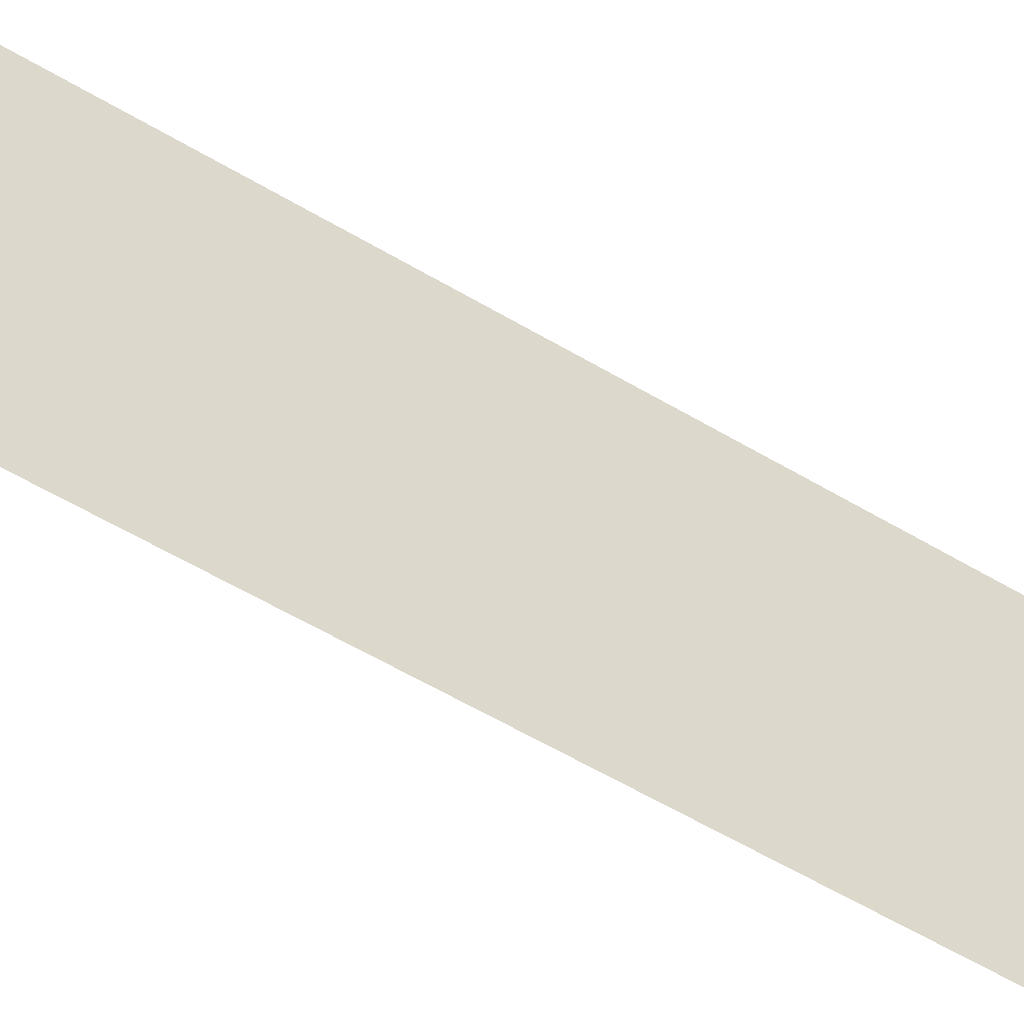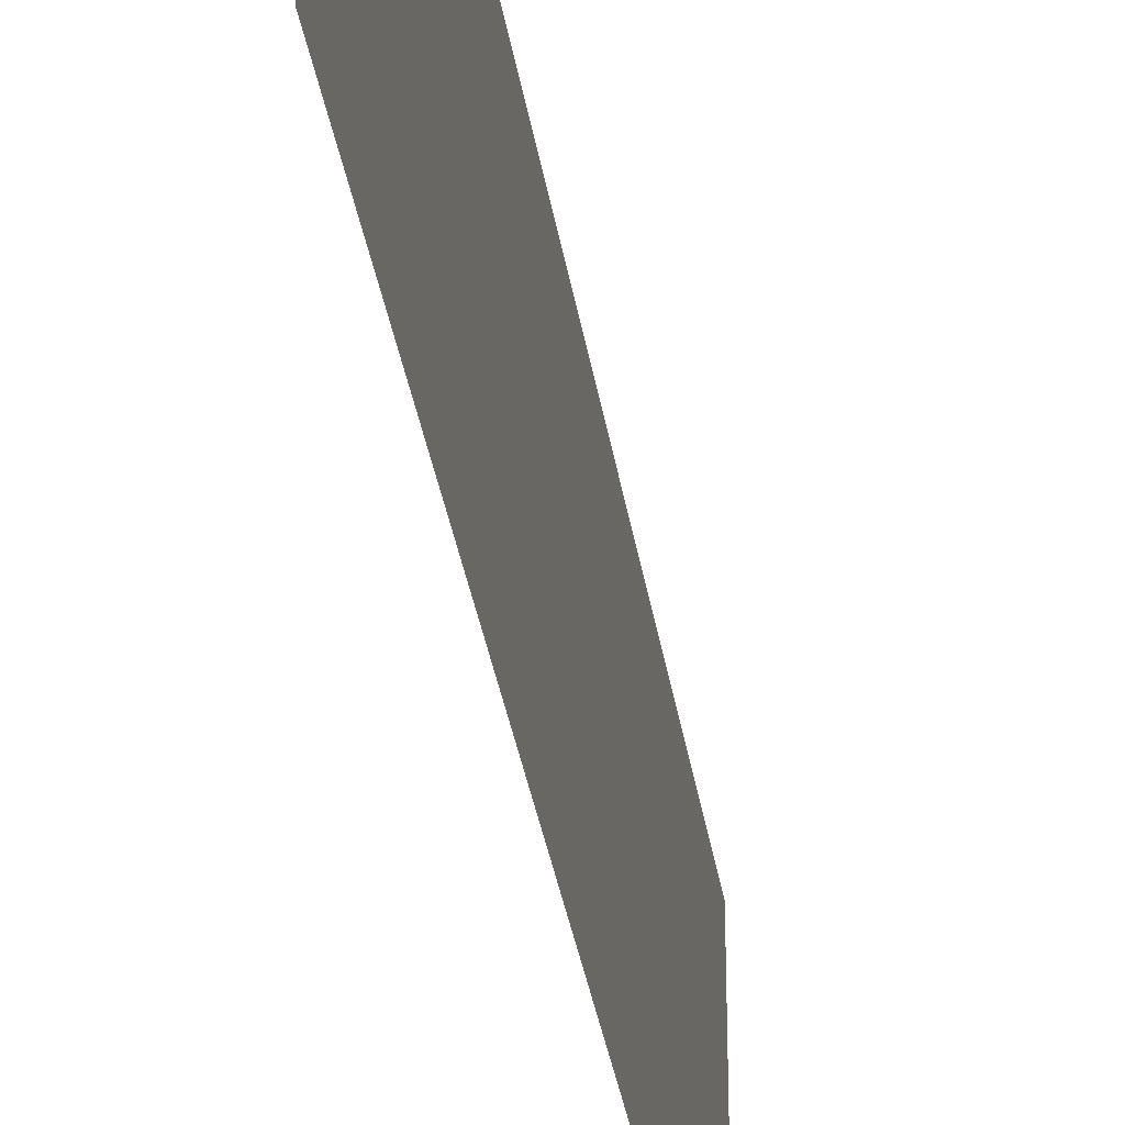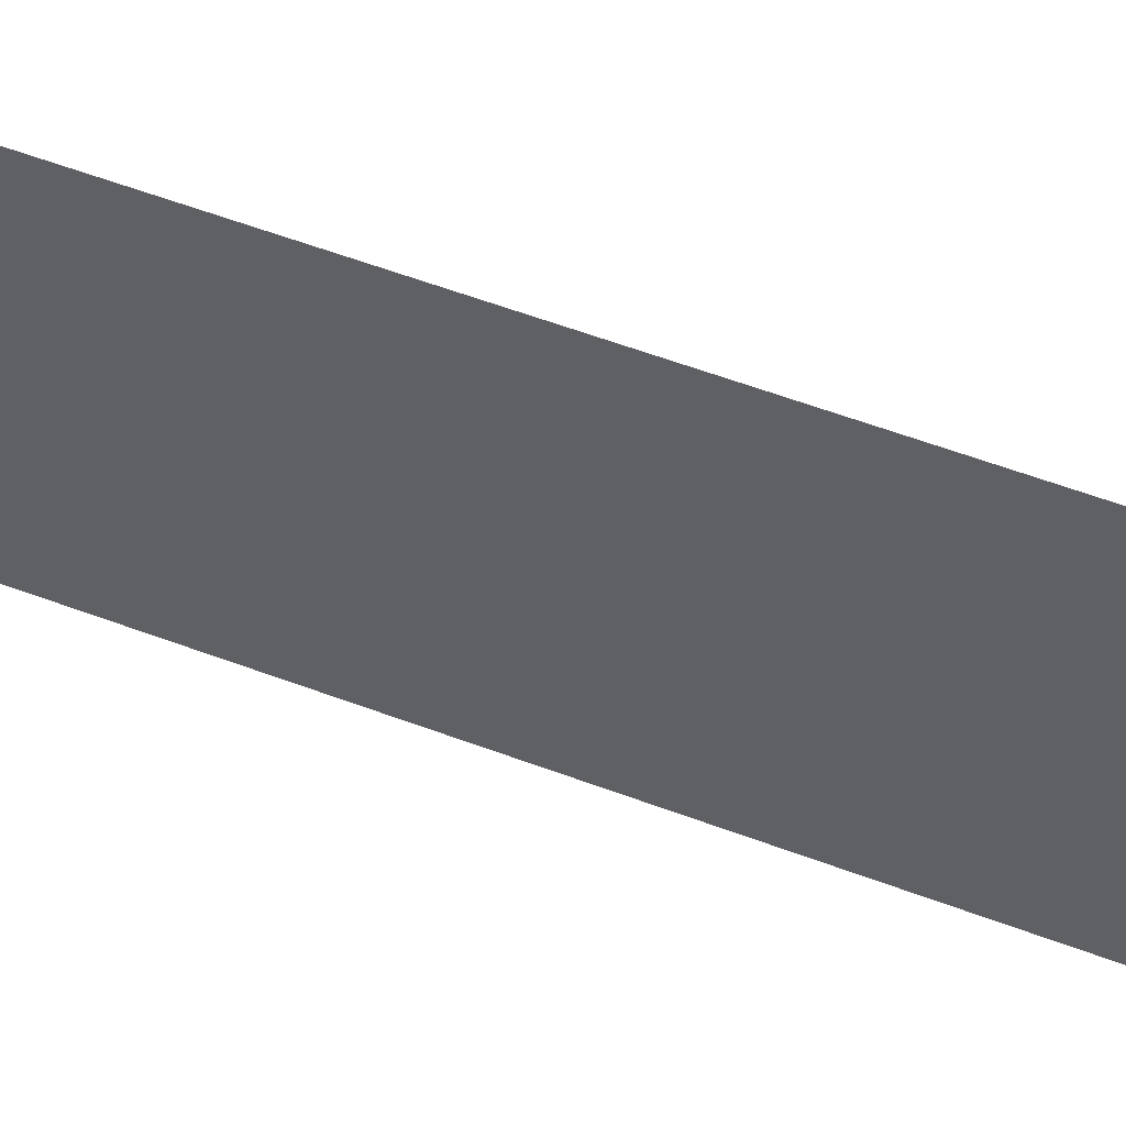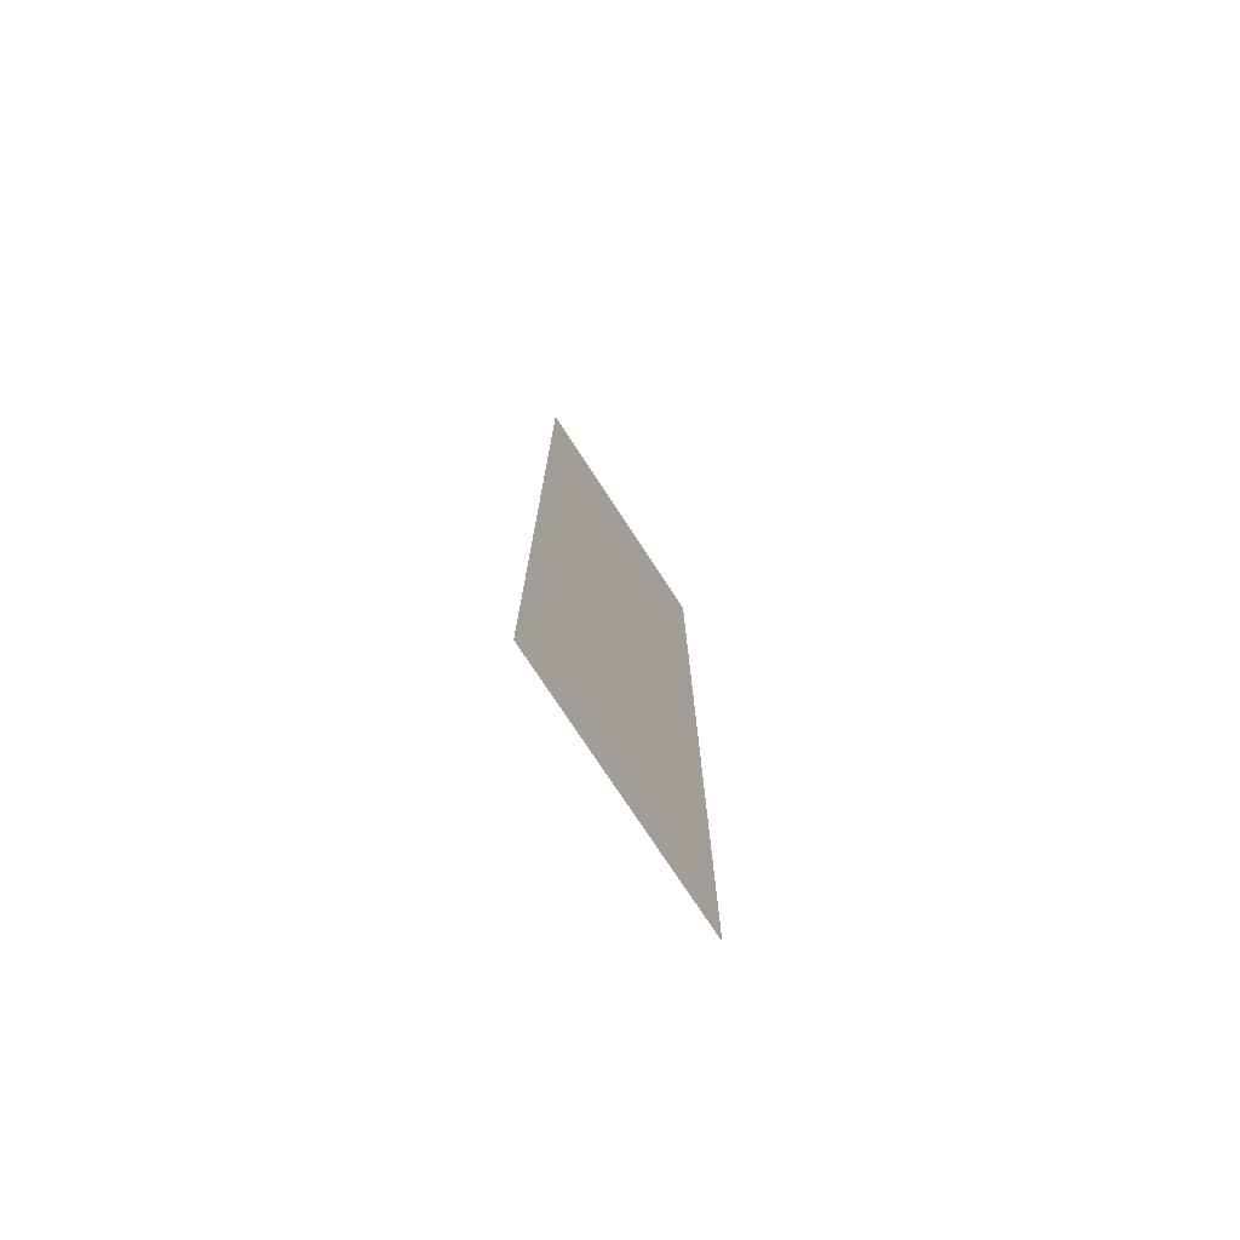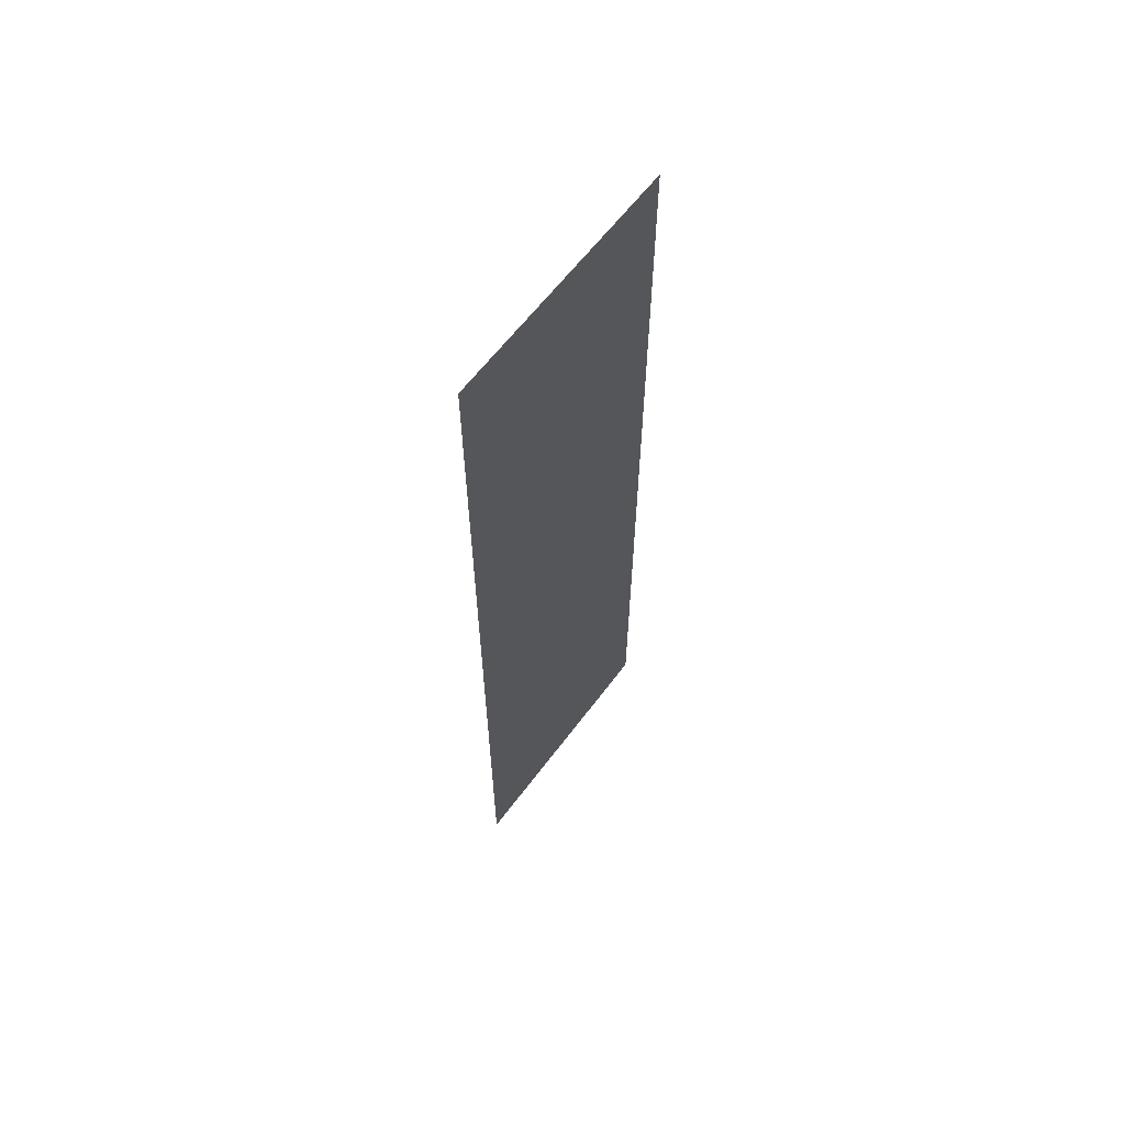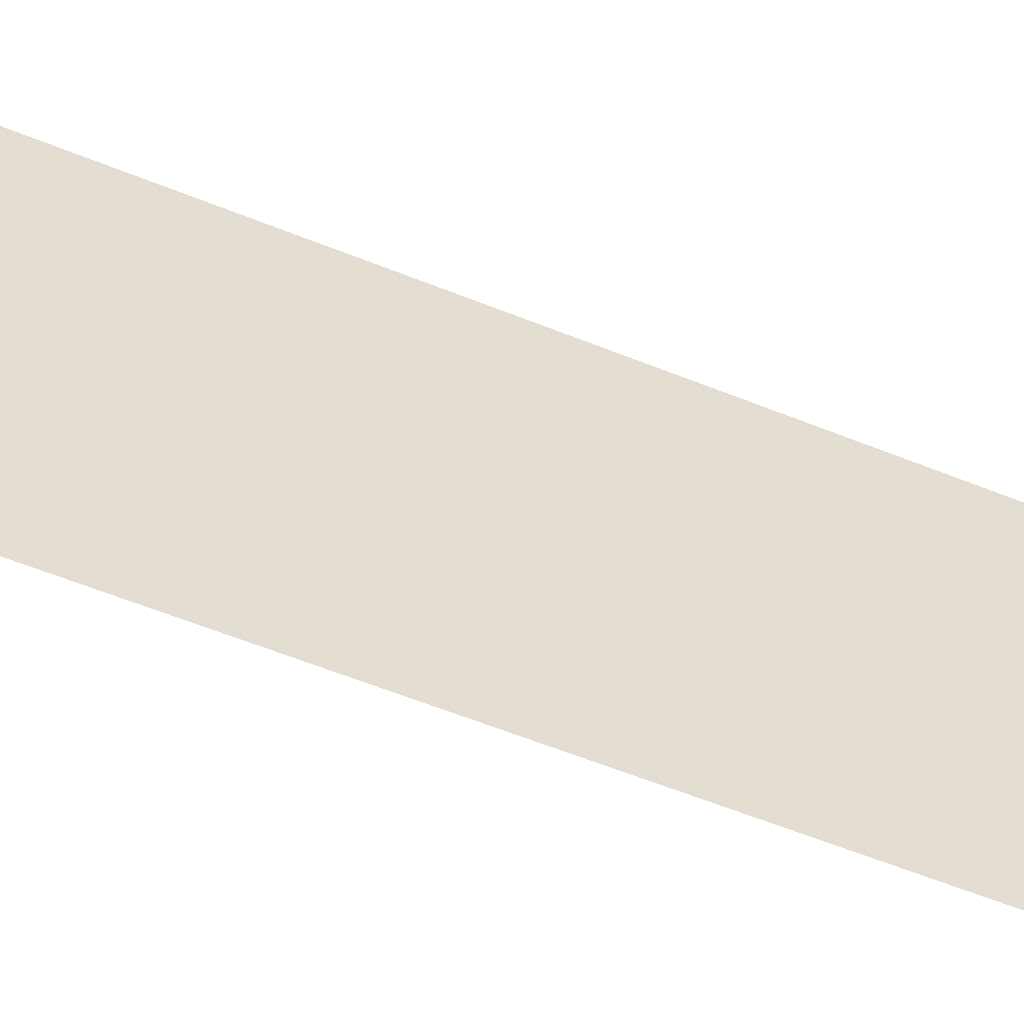
<metadata>
{"format":"obj","ext":"obj","renderer":"f3d","projection":"perspective","resolution":1024,"background":"white","views":[{"elev":-55.0,"azim":57.4,"up":"+Y"},{"elev":-33.0,"azim":-171.6,"up":"+Y"},{"elev":54.8,"azim":112.0,"up":"+Y"},{"elev":-75.2,"azim":33.1,"up":"+Z"},{"elev":62.0,"azim":36.7,"up":"+Z"},{"elev":-53.8,"azim":66.1,"up":"+Y"}]}
</metadata>
<code>
v -18.07 2.07 0
v -18.07 2.63 0
v -18.07 2.07 2
v -18.07 2.63 2
f 1 2 3
f 2 3 4

</code>
